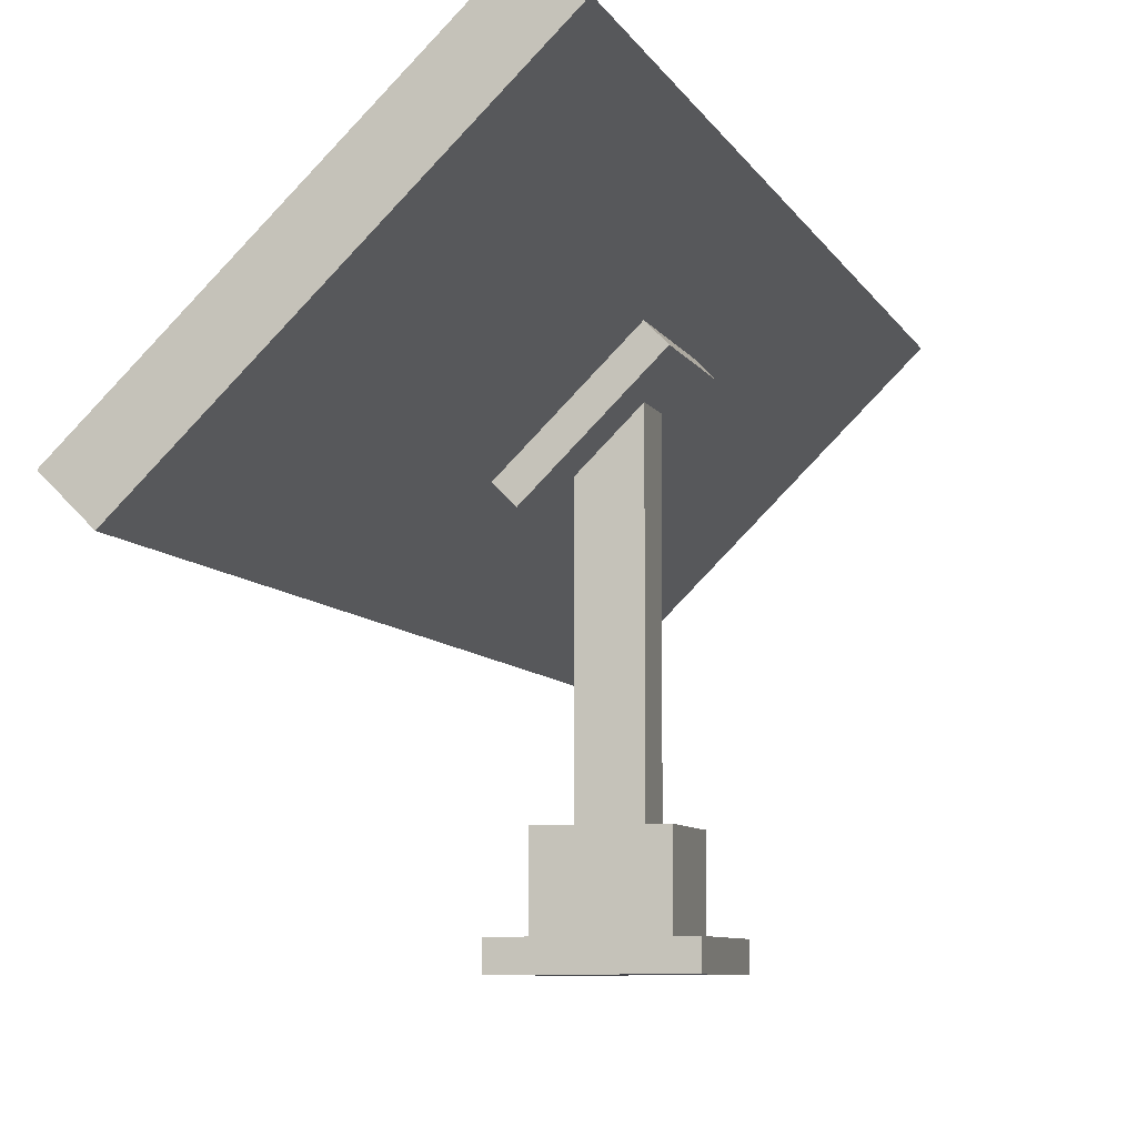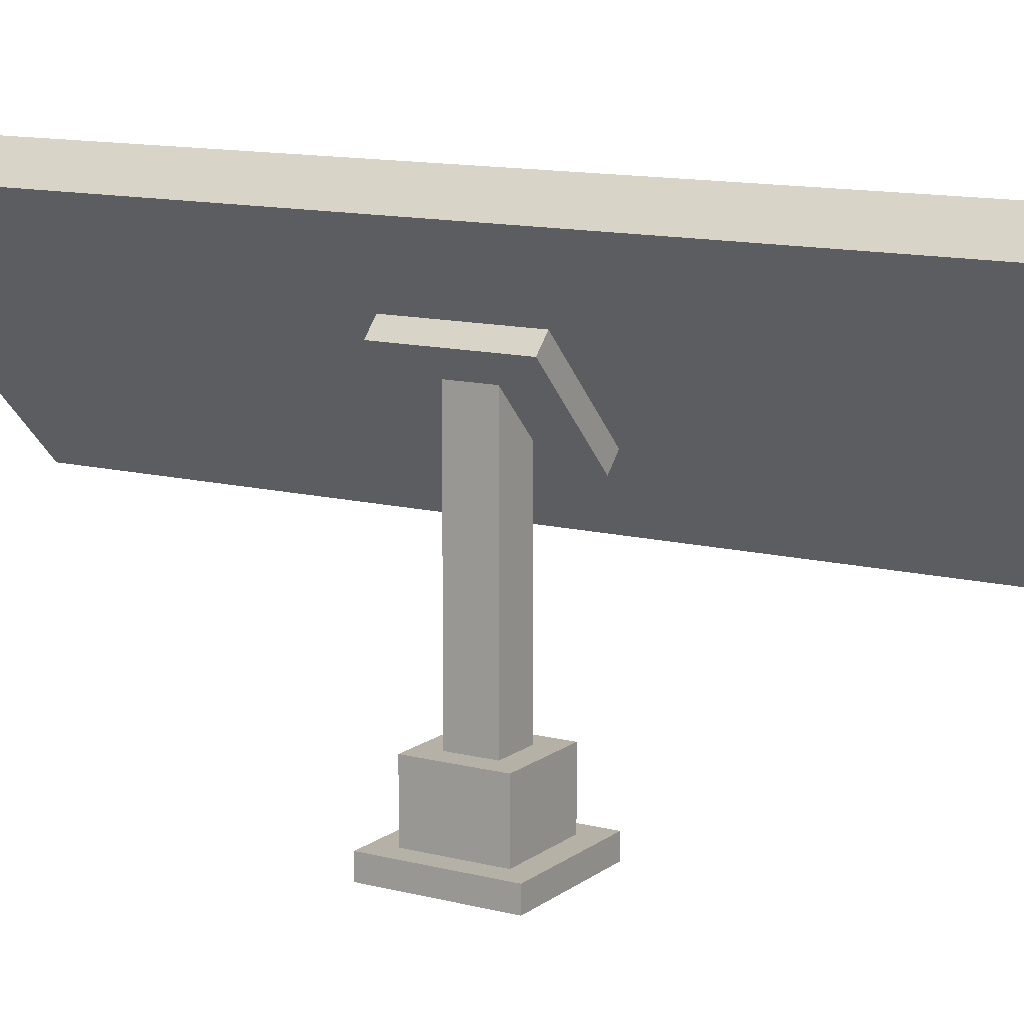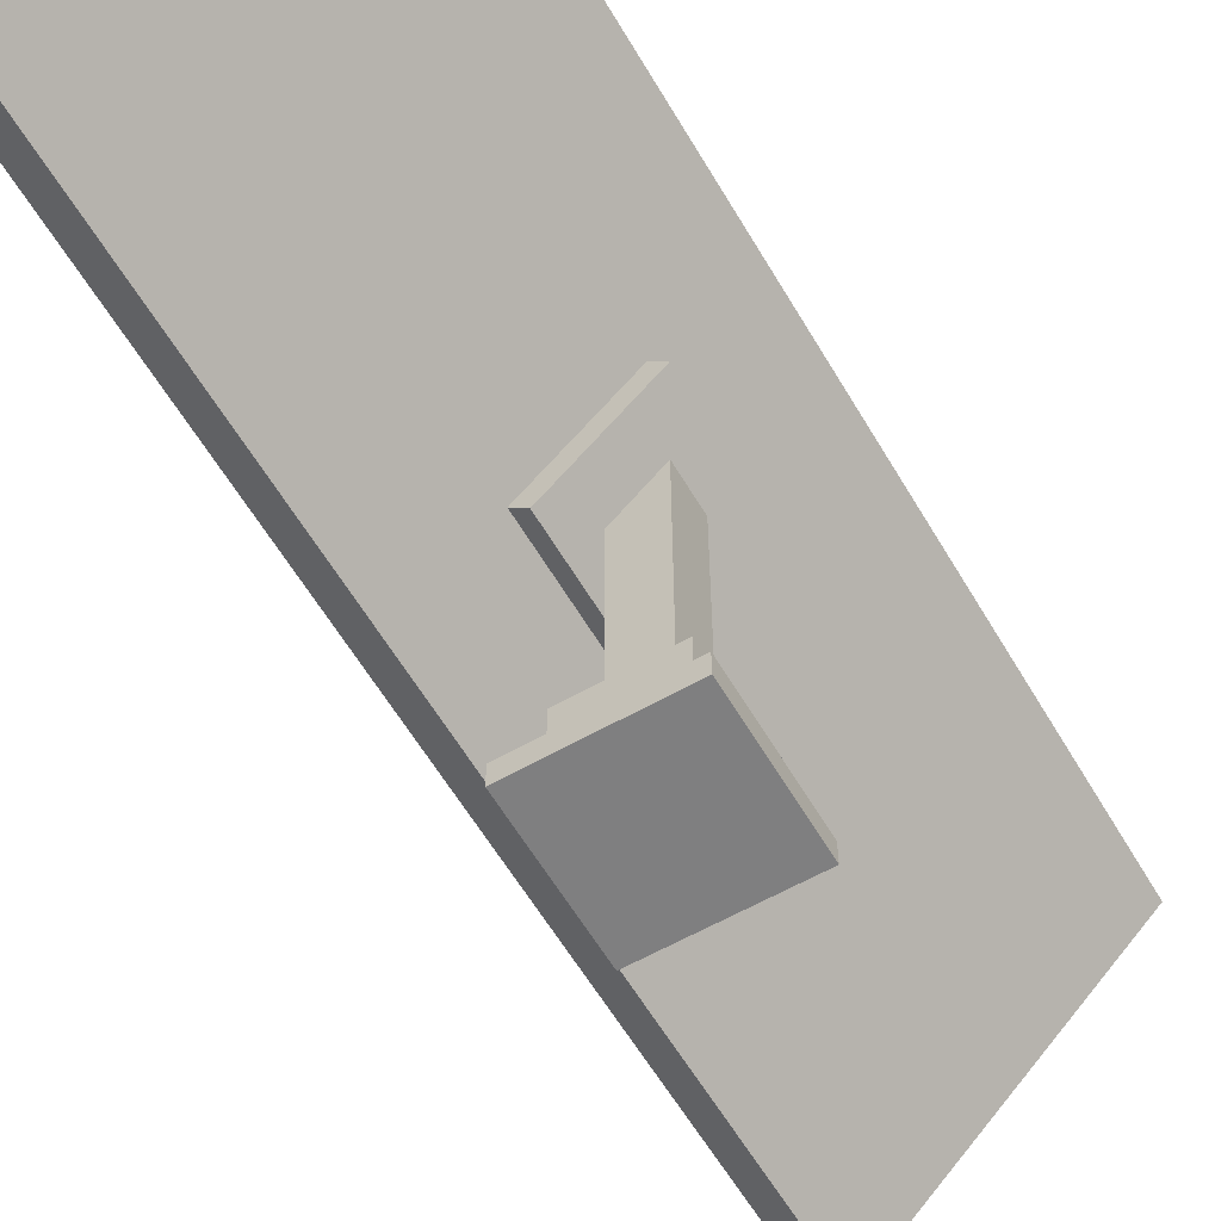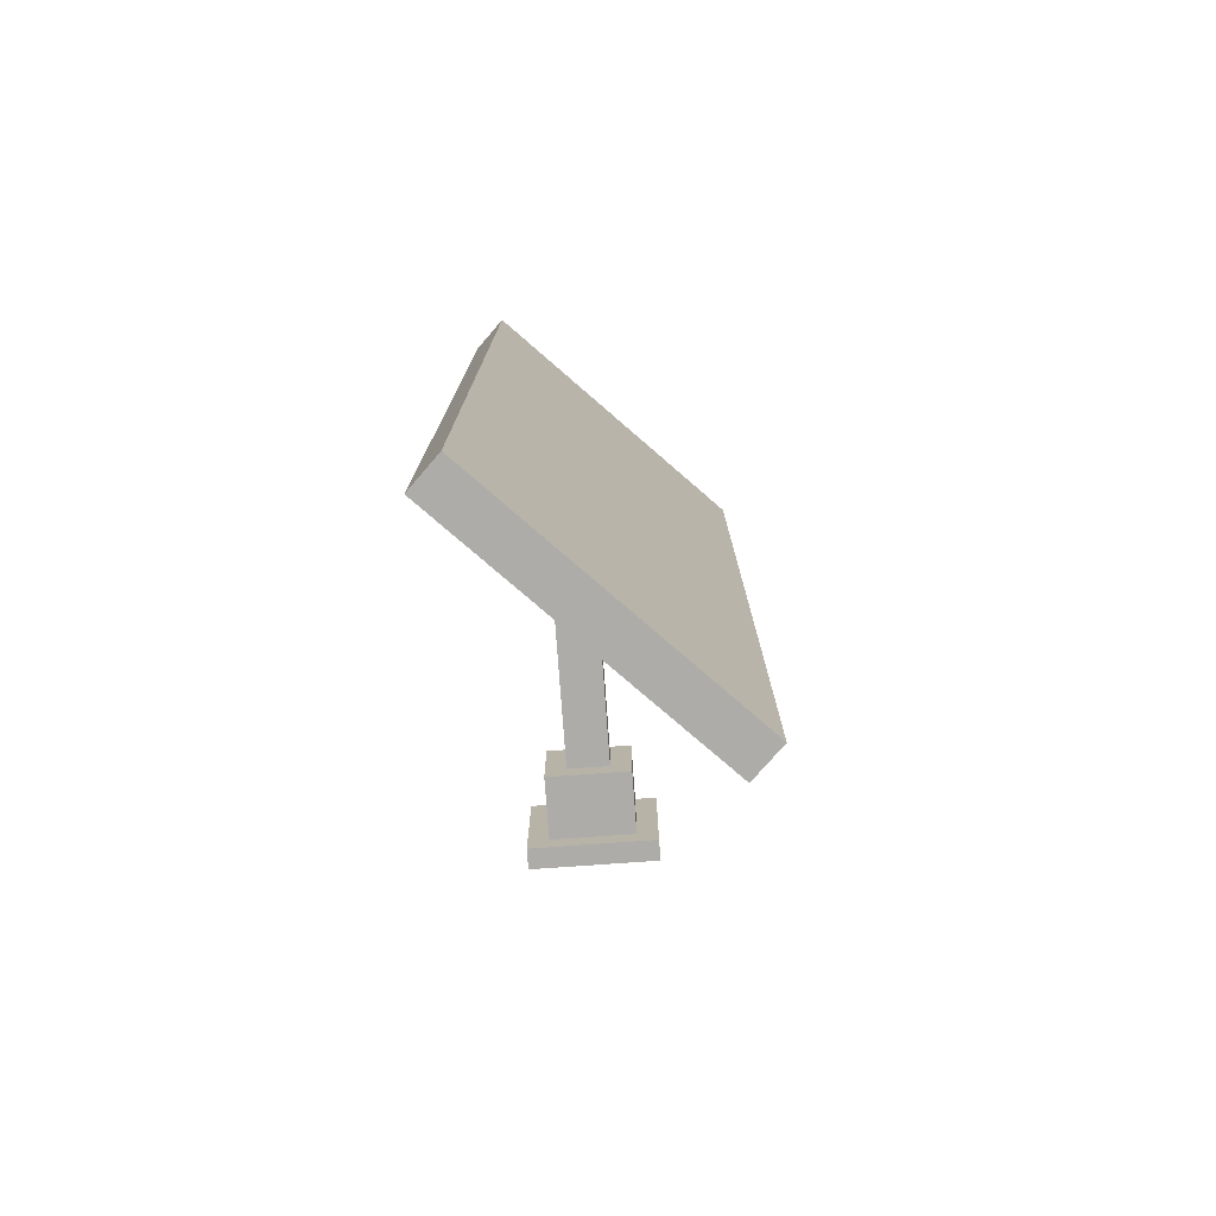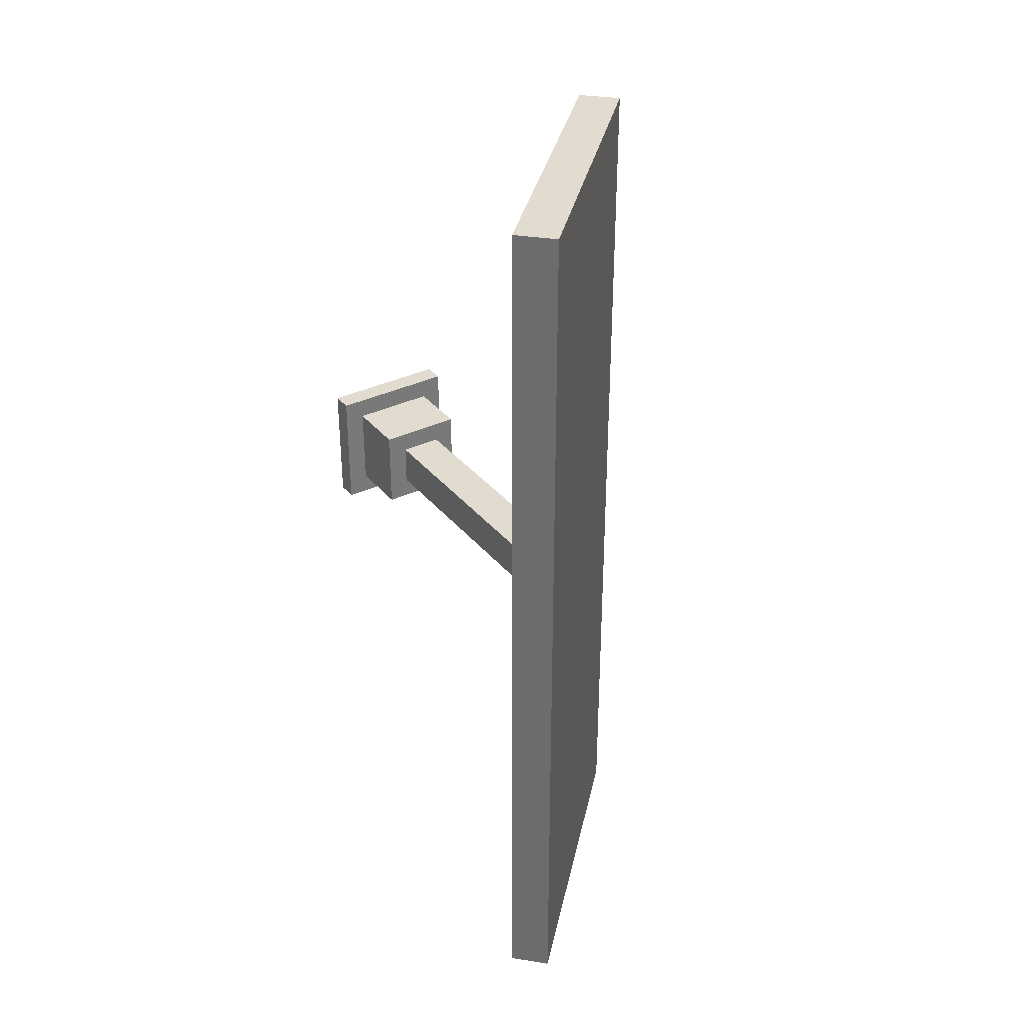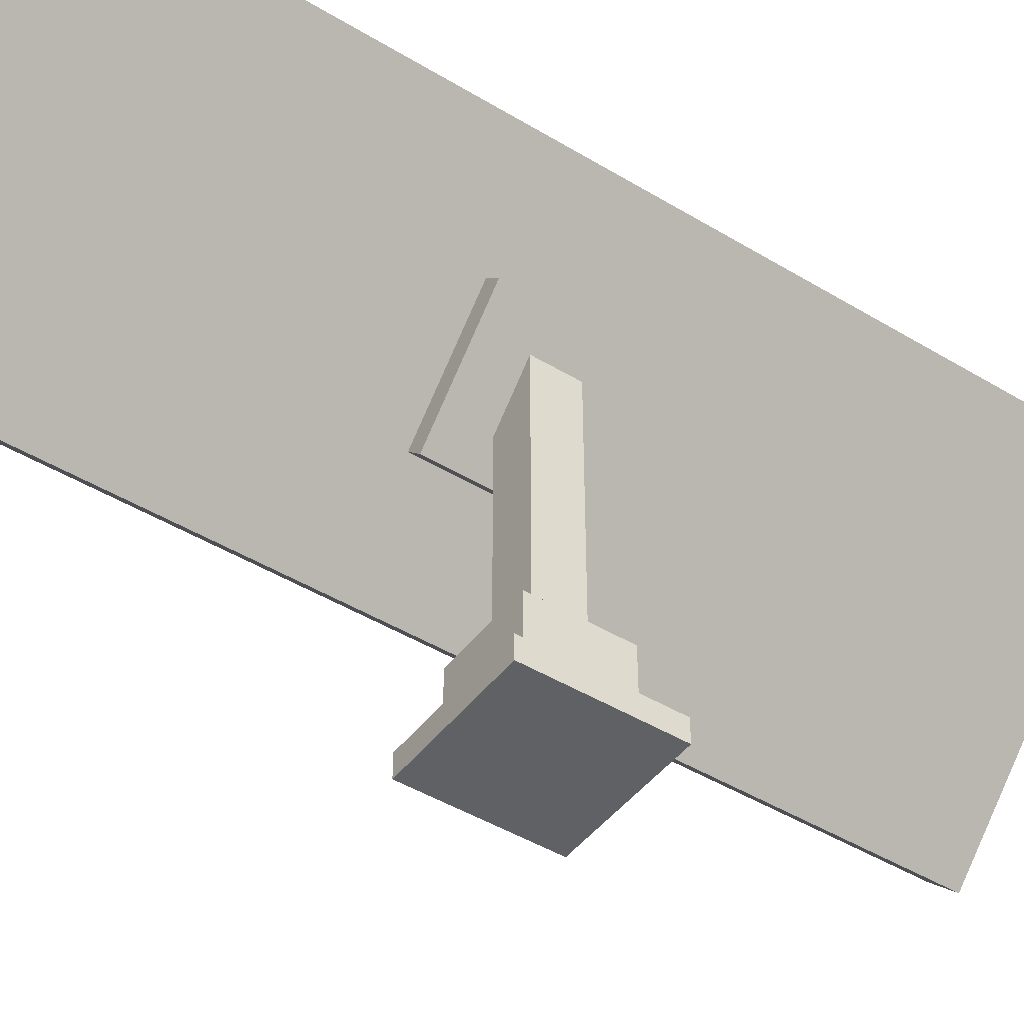
<metadata>
{"format":"obj","ext":"obj","renderer":"f3d","projection":"perspective","resolution":1024,"background":"white","views":[{"elev":-6.8,"azim":14.9,"up":"+Y"},{"elev":12.1,"azim":121.3,"up":"+Y"},{"elev":-59.9,"azim":30.3,"up":"+Y"},{"elev":-76.6,"azim":-175.9,"up":"+Z"},{"elev":34.3,"azim":146.9,"up":"+Z"},{"elev":-45.6,"azim":55.1,"up":"+Y"}]}
</metadata>
<code>
o Armature
v 0.0625 0.5625 0.0625
v 0.0625 0.5625 -0.0625
v 0.0625 -0.25 0.0625
v 0.0625 -0.25 -0.0625
v -0.0625 0.5625 -0.0625
v -0.0625 0.5625 0.0625
v -0.0625 -0.25 -0.0625
v -0.0625 -0.25 0.0625
f 1 3 2
f 3 4 2
f 5 7 6
f 7 8 6
f 5 6 2
f 6 1 2
f 8 7 3
f 7 4 3
f 6 8 1
f 8 3 1
f 2 4 5
f 4 7 5
o Panel
v 0.221 0.8977 1.375
v 0.221 0.8977 -1.375
v 0.3094 0.8094 1.375
v 0.3094 0.8094 -1.375
v -0.4861 0.1906 -1.375
v -0.4861 0.1906 1.375
v -0.3977 0.1023 -1.375
v -0.3977 0.1023 1.375
f 9 11 10
f 11 12 10
f 13 15 14
f 15 16 14
f 13 14 10
f 14 9 10
f 16 15 11
f 15 12 11
f 14 16 9
f 16 11 9
f 10 12 13
f 12 15 13
o Center
v 0.125 -0.25 0.125
v 0.125 -0.25 -0.125
v 0.125 -0.4375 0.125
v 0.125 -0.4375 -0.125
v -0.125 -0.25 -0.125
v -0.125 -0.25 0.125
v -0.125 -0.4375 -0.125
v -0.125 -0.4375 0.125
f 17 19 18
f 19 20 18
f 21 23 22
f 23 24 22
f 21 22 18
f 22 17 18
f 24 23 19
f 23 20 19
f 22 24 17
f 24 19 17
f 18 20 21
f 20 23 21
o Bottom
v 0.1875 -0.4375 0.1875
v 0.1875 -0.4375 -0.1875
v 0.1875 -0.5 0.1875
v 0.1875 -0.5 -0.1875
v -0.1875 -0.4375 -0.1875
v -0.1875 -0.4375 0.1875
v -0.1875 -0.5 -0.1875
v -0.1875 -0.5 0.1875
f 25 27 26
f 27 28 26
f 29 31 30
f 31 32 30
f 29 30 26
f 30 25 26
f 32 31 27
f 31 28 27
f 30 32 25
f 32 27 25
f 26 28 29
f 28 31 29
o Bottom
v 0.09218 0.5922 0.1875
v 0.09218 0.5922 -0.1875
v 0.1364 0.548 0.1875
v 0.1364 0.548 -0.1875
v -0.173 0.327 -0.1875
v -0.173 0.327 0.1875
v -0.1288 0.2828 -0.1875
v -0.1288 0.2828 0.1875
f 33 35 34
f 35 36 34
f 37 39 38
f 39 40 38
f 37 38 34
f 38 33 34
f 40 39 35
f 39 36 35
f 38 40 33
f 40 35 33
f 34 36 37
f 36 39 37

</code>
